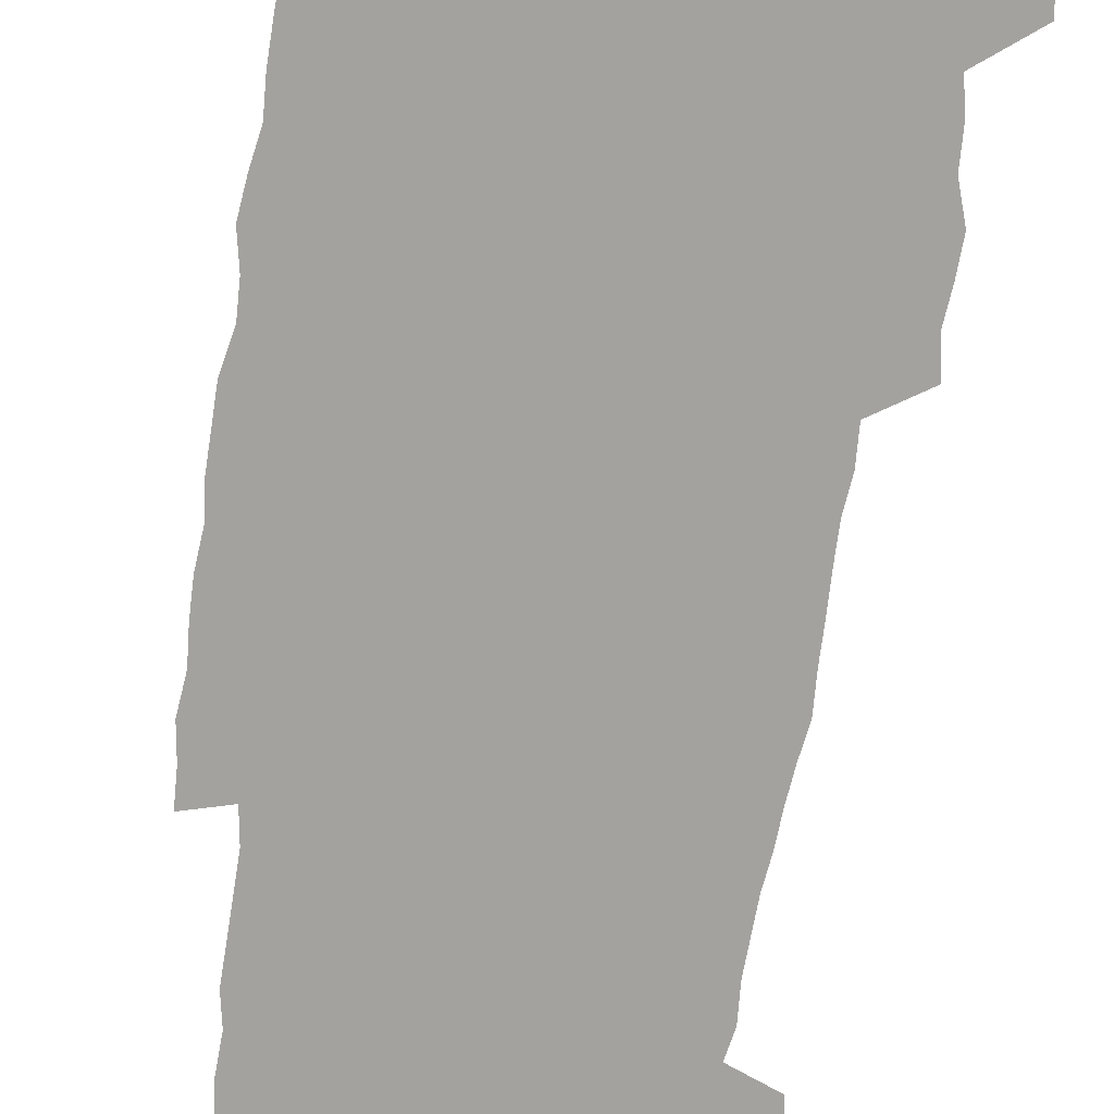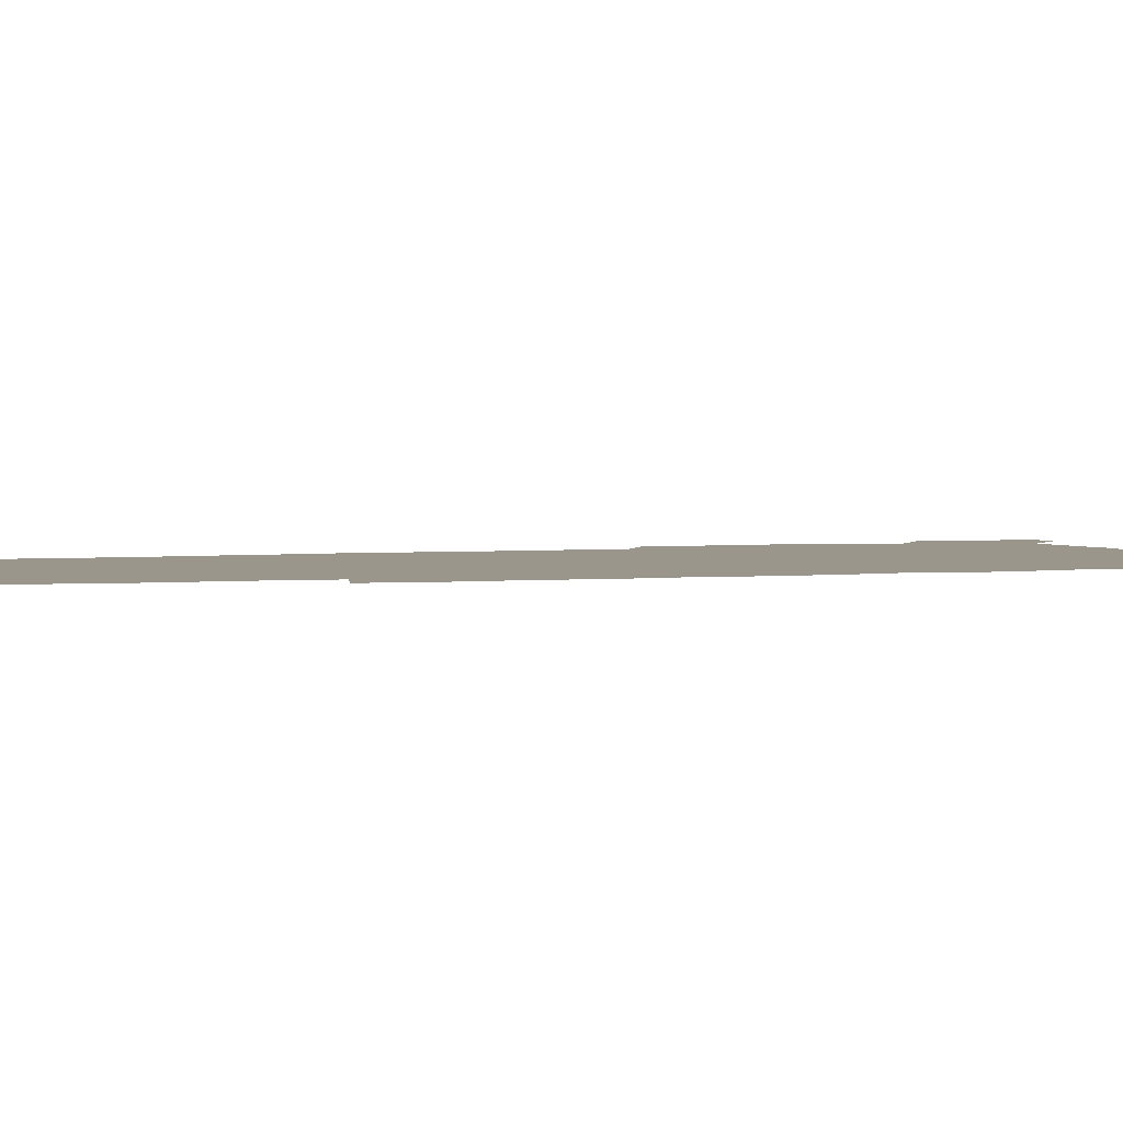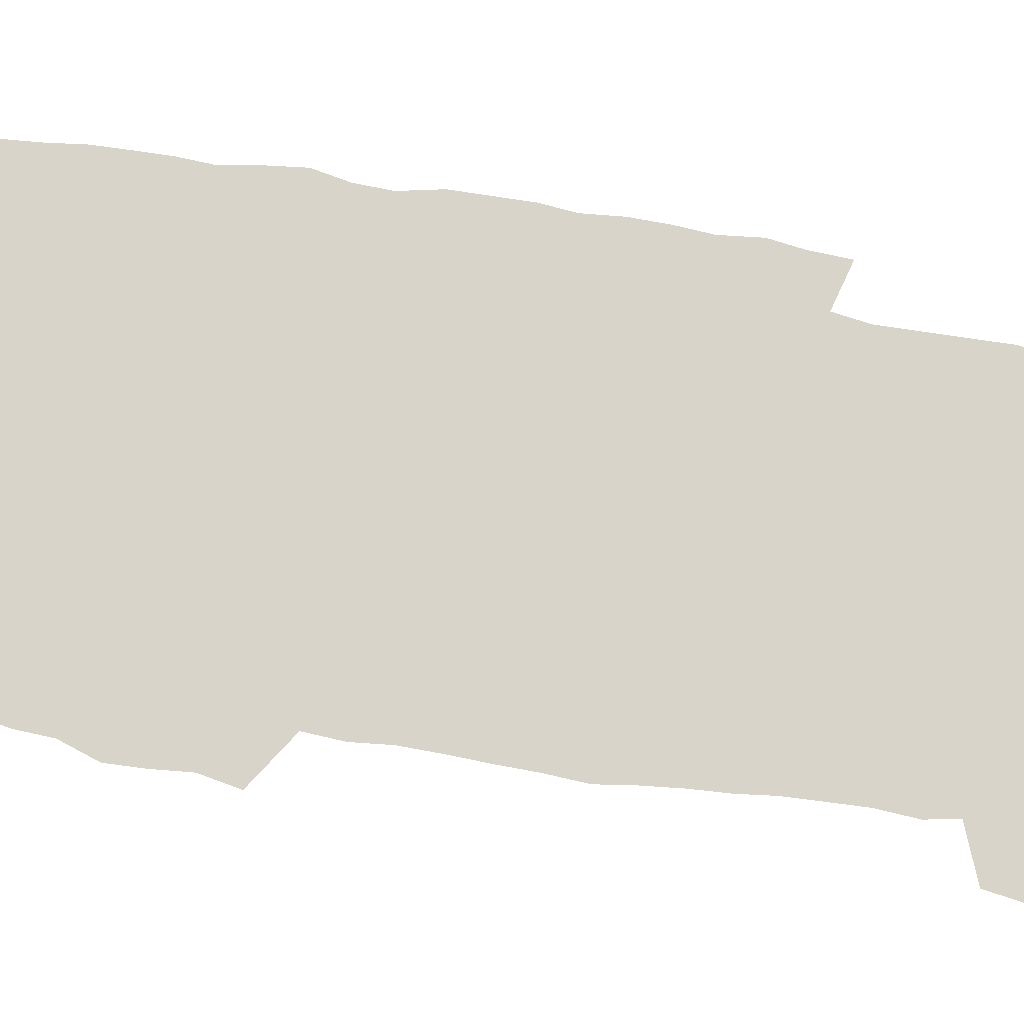
<metadata>
{"format":"obj","ext":"obj","renderer":"f3d","projection":"perspective","resolution":1024,"background":"white","views":[{"elev":-72.5,"azim":171.7,"up":"+Z"},{"elev":2.4,"azim":69.0,"up":"+Z"},{"elev":75.2,"azim":-80.5,"up":"+Z"}]}
</metadata>
<code>
v 442.2 557.9 0
v 444.6 572.3 0
v 446.8 586.5 0
v 446.8 601.2 0
v 459.8 153.3 0
v 462.4 169 0
v 463.9 183.6 0
v 460.3 195.4 0
v 462.6 210.8 0
v 455 447.6 0
v 458 463.6 0
v 456.7 479 0
v 456.2 494.2 0
v 461.5 510.1 0
v 462.3 525 0
v 465.1 539.9 0
v 463.6 555.4 0
v 464.2 570.1 0
v 464.1 584.8 0
v 463 600.2 0
v 476.2 157.2 0
v 479.8 173.9 0
v 482.9 189.8 0
v 479.6 201.6 0
v 483.7 219.2 0
v 481.4 232 0
v 482.5 247.9 0
v 482 262.8 0
v 481.4 277.9 0
v 479.7 292.5 0
v 478.9 307.7 0
v 477.4 322.8 0
v 475.3 337.8 0
v 476.2 354.1 0
v 476.5 370.2 0
v 477.1 386.3 0
v 477.4 402.1 0
v 475.9 417.5 0
v 476.8 433.3 0
v 475.2 448.6 0
v 477.3 464.2 0
v 475.2 479.4 0
v 478.6 494.8 0
v 479.8 509.6 0
v 479.1 524.3 0
v 482.4 538.9 0
v 481 554.1 0
v 480.4 569.1 0
v 480.7 583.6 0
v 492.2 160.6 0
v 495.1 177.1 0
v 495.3 191 0
v 496.9 206.5 0
v 499.5 223.5 0
v 497.4 236.5 0
v 500.1 253.6 0
v 499.4 268.1 0
v 499.8 283.6 0
v 499.2 298.3 0
v 497.5 312.7 0
v 496.4 327.6 0
v 495.9 342.9 0
v 495.1 358 0
v 496.2 374.1 0
v 496.3 389.4 0
v 495.5 404.3 0
v 495.6 419.5 0
v 495.2 434.6 0
v 494.2 449.7 0
v 495.5 465 0
v 496.3 479.9 0
v 496.1 494.6 0
v 497.7 509.3 0
v 497.6 523.9 0
v 498.3 538.3 0
v 499.2 552.3 0
v 496.9 568.2 0
v 495.5 583.9 0
v 506.5 161.2 0
v 509.4 178.4 0
v 509.7 192.9 0
v 515.8 214.1 0
v 516 228.4 0
v 515.8 242.7 0
v 515.2 256.7 0
v 515.3 271.7 0
v 516.1 287.5 0
v 514.1 301 0
v 513.2 315.6 0
v 513.2 331.1 0
v 511.3 345.3 0
v 511.8 360.6 0
v 513.7 377.1 0
v 513.1 391.3 0
v 512.5 405.9 0
v 511.8 420.6 0
v 512.5 435.8 0
v 512.9 450.7 0
v 512.8 465.5 0
v 513.4 480.1 0
v 513.2 494.6 0
v 513.1 509.1 0
v 513.5 523.5 0
v 513.7 537.8 0
v 513.9 552.1 0
v 512.8 567.2 0
v 510.3 584.7 0
v 523.6 165.4 0
v 524.8 181 0
v 527.8 199.6 0
v 529.9 216.7 0
v 529.7 229.9 0
v 531.7 246.7 0
v 530 259.4 0
v 530.2 274.4 0
v 530 289.1 0
v 529.3 303.5 0
v 527.9 317.5 0
v 529.1 334 0
v 528.9 348.7 0
v 527.7 362.8 0
v 527.9 377.7 0
v 528.5 392.7 0
v 528.1 407 0
v 528.3 421.6 0
v 527 436.2 0
v 528.2 451.4 0
v 528.6 465.9 0
v 528.7 480.3 0
v 529 494.6 0
v 528.8 509 0
v 528.7 523.2 0
v 529.7 537.1 0
v 528.8 552.1 0
v 527.5 567.7 0
v 525 586 0
v 537.5 164 0
v 540.5 184.6 0
v 541.8 200.8 0
v 542.8 216.2 0
v 544.2 233 0
v 544.5 247.5 0
v 544 260.8 0
v 544.4 275.5 0
v 544.4 290.9 0
v 543.8 305.4 0
v 543.2 320 0
v 543.1 334.8 0
v 543.2 349.9 0
v 542.9 364.3 0
v 542.7 378.8 0
v 542.6 393.1 0
v 541.9 407 0
v 543.6 423 0
v 542.8 437.2 0
v 543.3 451.9 0
v 543.3 466.2 0
v 542.5 480.6 0
v 543.7 494.9 0
v 543.5 509.1 0
v 544.4 523 0
v 543.7 538 0
v 543.3 552.3 0
v 542.6 567.5 0
v 541.3 583.9 0
v 551.6 160.5 0
v 554.3 183.1 0
v 555.4 199.8 0
v 556.5 217 0
v 557.5 233.4 0
v 557.7 247.7 0
v 558.3 262.5 0
v 557.9 275.5 0
v 558.3 293 0
v 557.7 306.5 0
v 557.4 320.9 0
v 557.2 335.6 0
v 557.1 350.4 0
v 557 365.1 0
v 557 379.5 0
v 557.1 393.8 0
v 557.5 408.8 0
v 557.7 423.3 0
v 557.6 437.7 0
v 558 452.3 0
v 558.2 466.5 0
v 557.8 480.8 0
v 558.5 495 0
v 558.1 509.2 0
v 558.3 523.1 0
v 558.2 537.6 0
v 557.9 552.3 0
v 557.5 567.1 0
v 556.2 584.1 0
v 567.4 164.3 0
v 568.9 184.7 0
v 569.8 201.9 0
v 570.5 219.2 0
v 570.8 233.1 0
v 571.2 249.2 0
v 571.3 262.6 0
v 571.2 275.9 0
v 571.5 293.3 0
v 571.7 307.4 0
v 571.5 321.6 0
v 571.5 336.7 0
v 571.3 351.1 0
v 571.1 365.8 0
v 570.8 379.3 0
v 571.8 395.2 0
v 571.9 409.3 0
v 572 423.4 0
v 572 437.8 0
v 572.1 452 0
v 572.4 466.9 0
v 572.4 480.9 0
v 572.5 495.1 0
v 572.5 509.2 0
v 572.3 523.6 0
v 572.7 537.3 0
v 572.2 553 0
v 572 567.5 0
v 571.2 584 0
v 582.1 164.8 0
v 582.8 184.4 0
v 583.9 199.5 0
v 584 217.1 0
v 584.3 233.3 0
v 584.9 247.5 0
v 584.6 262.4 0
v 584.9 276 0
v 585.9 290.8 0
v 585.5 307.5 0
v 585.4 321.6 0
v 585.3 336.7 0
v 585.3 351.5 0
v 585.1 366.4 0
v 585.5 381.1 0
v 585.6 395.3 0
v 585.7 409.9 0
v 586.2 423.6 0
v 586.3 438 0
v 586.3 452.2 0
v 586.4 466.7 0
v 586.7 481 0
v 586.7 495.2 0
v 586.7 509.4 0
v 586.7 523.5 0
v 586.8 538.1 0
v 587 552.2 0
v 586.8 567.3 0
v 586.3 583.3 0
v 596.8 162.9 0
v 597 181.1 0
v 598 198.2 0
v 597.6 217.3 0
v 598.3 231.6 0
v 598.6 246.4 0
v 598.7 261.3 0
v 598.6 277.3 0
v 599.9 290.2 0
v 599.3 307.1 0
v 599.4 321.5 0
v 599.6 335.6 0
v 599.3 352 0
v 599.2 366.6 0
v 599.5 380.9 0
v 599.8 395.2 0
v 600.3 409.4 0
v 600.3 423.8 0
v 600.4 438 0
v 600.6 452.1 0
v 600.9 466.1 0
v 601.1 481 0
v 601 495.4 0
v 600.9 509.5 0
v 601.1 523.9 0
v 601.1 538.1 0
v 601.5 552.8 0
v 601.4 567.5 0
v 601.1 584 0
v 611.1 164.2 0
v 610.6 184.1 0
v 612.6 196.6 0
v 612 214.3 0
v 612.4 229.7 0
v 613.1 244.3 0
v 613.4 259.4 0
v 613.2 275.2 0
v 613.6 289.9 0
v 612.9 306.9 0
v 613.7 320.8 0
v 613.5 336 0
v 614 350.5 0
v 613.7 365.5 0
v 614 379.9 0
v 614.3 394.4 0
v 614.5 408.9 0
v 615 423.3 0
v 614.9 437.7 0
v 615.4 452.1 0
v 614.9 467.8 0
v 615.8 481.6 0
v 615.4 495.7 0
v 615.5 509.9 0
v 615.6 524.2 0
v 614.8 537.8 0
v 616 553.4 0
v 615.7 567.3 0
v 615.9 583.4 0
v 626.3 160.3 0
v 625.4 179.4 0
v 627.1 193.8 0
v 626.7 211.1 0
v 626.8 227.1 0
v 627.8 241.9 0
v 628 257.6 0
v 627.7 273.6 0
v 628.1 288.8 0
v 627.1 305 0
v 628.7 319 0
v 628.7 334 0
v 628.6 349.2 0
v 629 363.8 0
v 628.6 378.9 0
v 629.4 393.2 0
v 630.2 407.7 0
v 630.8 422.3 0
v 630.3 437.4 0
v 630.1 452.2 0
v 629 467.1 0
v 630.9 481.5 0
v 630.7 495.8 0
v 631.9 510.5 0
v 631 524.8 0
v 630.3 539.1 0
v 630.7 553.8 0
v 630.4 568.1 0
v 630.7 583.5 0
v 632.1 602.1 0
v 641 157.5 0
v 640.8 174.9 0
v 642.7 189.3 0
v 642 207.3 0
v 644.6 221.5 0
v 644.3 237.7 0
v 644 253.9 0
v 643.8 270 0
v 646 284.4 0
v 644.7 301 0
v 645.1 316.1 0
v 644 332 0
v 645.6 346.4 0
v 644.9 361.7 0
v 646.3 376.2 0
v 646.8 391.1 0
v 647.8 405.8 0
v 646.8 421.3 0
v 647.1 436.3 0
v 646.4 451.6 0
v 646.5 466.6 0
v 645.1 481.5 0
v 645.9 495.7 0
v 647.6 510.8 0
v 646.3 525.4 0
v 644.9 539.5 0
v 646.5 554.5 0
v 645 568.8 0
v 645.5 584 0
v 646.9 600.4 0
v 665.4 279 0
v 666.1 294.6 0
v 668.2 309.4 0
v 666.5 326 0
v 667.6 341.1 0
v 667.9 356.6 0
v 666.5 372.6 0
v 668 387.6 0
v 667.8 403 0
v 667.6 418.4 0
v 664.1 435.4 0
v 664.7 450.3 0
v 667.6 465.2 0
v 665.9 480.7 0
v 663.3 496 0
v 664.2 511.1 0
v 663.9 526 0
v 663.5 540.9 0
v 661.7 555.6 0
v 660.6 570.1 0
v 662.2 586.6 0
v 662.1 601.4 0
v 677.9 587.9 0
v 677.2 602.3 0
f 16 17 1
f 1 17 2
f 17 18 2
f 2 18 3
f 18 19 3
f 3 19 4
f 19 20 4
f 5 21 6
f 21 22 6
f 6 22 7
f 22 23 7
f 7 23 8
f 23 24 8
f 8 24 9
f 24 25 9
f 39 40 10
f 10 40 11
f 40 41 11
f 11 41 12
f 41 42 12
f 12 42 13
f 42 43 13
f 13 43 14
f 43 44 14
f 14 44 15
f 44 45 15
f 15 45 16
f 45 46 16
f 16 46 17
f 46 47 17
f 17 47 18
f 47 48 18
f 18 48 19
f 48 49 19
f 19 49 20
f 21 50 22
f 50 51 22
f 22 51 23
f 51 52 23
f 23 52 24
f 52 53 24
f 24 53 25
f 53 54 25
f 25 54 26
f 54 55 26
f 26 55 27
f 55 56 27
f 27 56 28
f 56 57 28
f 28 57 29
f 57 58 29
f 29 58 30
f 58 59 30
f 30 59 31
f 59 60 31
f 31 60 32
f 60 61 32
f 32 61 33
f 61 62 33
f 33 62 34
f 62 63 34
f 34 63 35
f 63 64 35
f 35 64 36
f 64 65 36
f 36 65 37
f 65 66 37
f 37 66 38
f 66 67 38
f 38 67 39
f 67 68 39
f 39 68 40
f 68 69 40
f 40 69 41
f 69 70 41
f 41 70 42
f 70 71 42
f 42 71 43
f 71 72 43
f 43 72 44
f 72 73 44
f 44 73 45
f 73 74 45
f 45 74 46
f 74 75 46
f 46 75 47
f 75 76 47
f 47 76 48
f 76 77 48
f 48 77 49
f 77 78 49
f 50 79 51
f 79 80 51
f 51 80 52
f 80 81 52
f 52 81 53
f 81 82 53
f 53 82 54
f 82 83 54
f 54 83 55
f 83 84 55
f 55 84 56
f 84 85 56
f 56 85 57
f 85 86 57
f 57 86 58
f 86 87 58
f 58 87 59
f 87 88 59
f 59 88 60
f 88 89 60
f 60 89 61
f 89 90 61
f 61 90 62
f 90 91 62
f 62 91 63
f 91 92 63
f 63 92 64
f 92 93 64
f 64 93 65
f 93 94 65
f 65 94 66
f 94 95 66
f 66 95 67
f 95 96 67
f 67 96 68
f 96 97 68
f 68 97 69
f 97 98 69
f 69 98 70
f 98 99 70
f 70 99 71
f 99 100 71
f 71 100 72
f 100 101 72
f 72 101 73
f 101 102 73
f 73 102 74
f 102 103 74
f 74 103 75
f 103 104 75
f 75 104 76
f 104 105 76
f 76 105 77
f 105 106 77
f 77 106 78
f 106 107 78
f 79 108 80
f 108 109 80
f 80 109 81
f 109 110 81
f 81 110 82
f 110 111 82
f 82 111 83
f 111 112 83
f 83 112 84
f 112 113 84
f 84 113 85
f 113 114 85
f 85 114 86
f 114 115 86
f 86 115 87
f 115 116 87
f 87 116 88
f 116 117 88
f 88 117 89
f 117 118 89
f 89 118 90
f 118 119 90
f 90 119 91
f 119 120 91
f 91 120 92
f 120 121 92
f 92 121 93
f 121 122 93
f 93 122 94
f 122 123 94
f 94 123 95
f 123 124 95
f 95 124 96
f 124 125 96
f 96 125 97
f 125 126 97
f 97 126 98
f 126 127 98
f 98 127 99
f 127 128 99
f 99 128 100
f 128 129 100
f 100 129 101
f 129 130 101
f 101 130 102
f 130 131 102
f 102 131 103
f 131 132 103
f 103 132 104
f 132 133 104
f 104 133 105
f 133 134 105
f 105 134 106
f 134 135 106
f 106 135 107
f 135 136 107
f 108 137 109
f 137 138 109
f 109 138 110
f 138 139 110
f 110 139 111
f 139 140 111
f 111 140 112
f 140 141 112
f 112 141 113
f 141 142 113
f 113 142 114
f 142 143 114
f 114 143 115
f 143 144 115
f 115 144 116
f 144 145 116
f 116 145 117
f 145 146 117
f 117 146 118
f 146 147 118
f 118 147 119
f 147 148 119
f 119 148 120
f 148 149 120
f 120 149 121
f 149 150 121
f 121 150 122
f 150 151 122
f 122 151 123
f 151 152 123
f 123 152 124
f 152 153 124
f 124 153 125
f 153 154 125
f 125 154 126
f 154 155 126
f 126 155 127
f 155 156 127
f 127 156 128
f 156 157 128
f 128 157 129
f 157 158 129
f 129 158 130
f 158 159 130
f 130 159 131
f 159 160 131
f 131 160 132
f 160 161 132
f 132 161 133
f 161 162 133
f 133 162 134
f 162 163 134
f 134 163 135
f 163 164 135
f 135 164 136
f 164 165 136
f 137 166 138
f 166 167 138
f 138 167 139
f 167 168 139
f 139 168 140
f 168 169 140
f 140 169 141
f 169 170 141
f 141 170 142
f 170 171 142
f 142 171 143
f 171 172 143
f 143 172 144
f 172 173 144
f 144 173 145
f 173 174 145
f 145 174 146
f 174 175 146
f 146 175 147
f 175 176 147
f 147 176 148
f 176 177 148
f 148 177 149
f 177 178 149
f 149 178 150
f 178 179 150
f 150 179 151
f 179 180 151
f 151 180 152
f 180 181 152
f 152 181 153
f 181 182 153
f 153 182 154
f 182 183 154
f 154 183 155
f 183 184 155
f 155 184 156
f 184 185 156
f 156 185 157
f 185 186 157
f 157 186 158
f 186 187 158
f 158 187 159
f 187 188 159
f 159 188 160
f 188 189 160
f 160 189 161
f 189 190 161
f 161 190 162
f 190 191 162
f 162 191 163
f 191 192 163
f 163 192 164
f 192 193 164
f 164 193 165
f 193 194 165
f 166 195 167
f 195 196 167
f 167 196 168
f 196 197 168
f 168 197 169
f 197 198 169
f 169 198 170
f 198 199 170
f 170 199 171
f 199 200 171
f 171 200 172
f 200 201 172
f 172 201 173
f 201 202 173
f 173 202 174
f 202 203 174
f 174 203 175
f 203 204 175
f 175 204 176
f 204 205 176
f 176 205 177
f 205 206 177
f 177 206 178
f 206 207 178
f 178 207 179
f 207 208 179
f 179 208 180
f 208 209 180
f 180 209 181
f 209 210 181
f 181 210 182
f 210 211 182
f 182 211 183
f 211 212 183
f 183 212 184
f 212 213 184
f 184 213 185
f 213 214 185
f 185 214 186
f 214 215 186
f 186 215 187
f 215 216 187
f 187 216 188
f 216 217 188
f 188 217 189
f 217 218 189
f 189 218 190
f 218 219 190
f 190 219 191
f 219 220 191
f 191 220 192
f 220 221 192
f 192 221 193
f 221 222 193
f 193 222 194
f 222 223 194
f 195 224 196
f 224 225 196
f 196 225 197
f 225 226 197
f 197 226 198
f 226 227 198
f 198 227 199
f 227 228 199
f 199 228 200
f 228 229 200
f 200 229 201
f 229 230 201
f 201 230 202
f 230 231 202
f 202 231 203
f 231 232 203
f 203 232 204
f 232 233 204
f 204 233 205
f 233 234 205
f 205 234 206
f 234 235 206
f 206 235 207
f 235 236 207
f 207 236 208
f 236 237 208
f 208 237 209
f 237 238 209
f 209 238 210
f 238 239 210
f 210 239 211
f 239 240 211
f 211 240 212
f 240 241 212
f 212 241 213
f 241 242 213
f 213 242 214
f 242 243 214
f 214 243 215
f 243 244 215
f 215 244 216
f 244 245 216
f 216 245 217
f 245 246 217
f 217 246 218
f 246 247 218
f 218 247 219
f 247 248 219
f 219 248 220
f 248 249 220
f 220 249 221
f 249 250 221
f 221 250 222
f 250 251 222
f 222 251 223
f 251 252 223
f 224 253 225
f 253 254 225
f 225 254 226
f 254 255 226
f 226 255 227
f 255 256 227
f 227 256 228
f 256 257 228
f 228 257 229
f 257 258 229
f 229 258 230
f 258 259 230
f 230 259 231
f 259 260 231
f 231 260 232
f 260 261 232
f 232 261 233
f 261 262 233
f 233 262 234
f 262 263 234
f 234 263 235
f 263 264 235
f 235 264 236
f 264 265 236
f 236 265 237
f 265 266 237
f 237 266 238
f 266 267 238
f 238 267 239
f 267 268 239
f 239 268 240
f 268 269 240
f 240 269 241
f 269 270 241
f 241 270 242
f 270 271 242
f 242 271 243
f 271 272 243
f 243 272 244
f 272 273 244
f 244 273 245
f 273 274 245
f 245 274 246
f 274 275 246
f 246 275 247
f 275 276 247
f 247 276 248
f 276 277 248
f 248 277 249
f 277 278 249
f 249 278 250
f 278 279 250
f 250 279 251
f 279 280 251
f 251 280 252
f 280 281 252
f 253 282 254
f 282 283 254
f 254 283 255
f 283 284 255
f 255 284 256
f 284 285 256
f 256 285 257
f 285 286 257
f 257 286 258
f 286 287 258
f 258 287 259
f 287 288 259
f 259 288 260
f 288 289 260
f 260 289 261
f 289 290 261
f 261 290 262
f 290 291 262
f 262 291 263
f 291 292 263
f 263 292 264
f 292 293 264
f 264 293 265
f 293 294 265
f 265 294 266
f 294 295 266
f 266 295 267
f 295 296 267
f 267 296 268
f 296 297 268
f 268 297 269
f 297 298 269
f 269 298 270
f 298 299 270
f 270 299 271
f 299 300 271
f 271 300 272
f 300 301 272
f 272 301 273
f 301 302 273
f 273 302 274
f 302 303 274
f 274 303 275
f 303 304 275
f 275 304 276
f 304 305 276
f 276 305 277
f 305 306 277
f 277 306 278
f 306 307 278
f 278 307 279
f 307 308 279
f 279 308 280
f 308 309 280
f 280 309 281
f 309 310 281
f 282 311 283
f 311 312 283
f 283 312 284
f 312 313 284
f 284 313 285
f 313 314 285
f 285 314 286
f 314 315 286
f 286 315 287
f 315 316 287
f 287 316 288
f 316 317 288
f 288 317 289
f 317 318 289
f 289 318 290
f 318 319 290
f 290 319 291
f 319 320 291
f 291 320 292
f 320 321 292
f 292 321 293
f 321 322 293
f 293 322 294
f 322 323 294
f 294 323 295
f 323 324 295
f 295 324 296
f 324 325 296
f 296 325 297
f 325 326 297
f 297 326 298
f 326 327 298
f 298 327 299
f 327 328 299
f 299 328 300
f 328 329 300
f 300 329 301
f 329 330 301
f 301 330 302
f 330 331 302
f 302 331 303
f 331 332 303
f 303 332 304
f 332 333 304
f 304 333 305
f 333 334 305
f 305 334 306
f 334 335 306
f 306 335 307
f 335 336 307
f 307 336 308
f 336 337 308
f 308 337 309
f 337 338 309
f 309 338 310
f 338 339 310
f 311 341 312
f 341 342 312
f 312 342 313
f 342 343 313
f 313 343 314
f 343 344 314
f 314 344 315
f 344 345 315
f 315 345 316
f 345 346 316
f 316 346 317
f 346 347 317
f 317 347 318
f 347 348 318
f 318 348 319
f 348 349 319
f 319 349 320
f 349 350 320
f 320 350 321
f 350 351 321
f 321 351 322
f 351 352 322
f 322 352 323
f 352 353 323
f 323 353 324
f 353 354 324
f 324 354 325
f 354 355 325
f 325 355 326
f 355 356 326
f 326 356 327
f 356 357 327
f 327 357 328
f 357 358 328
f 328 358 329
f 358 359 329
f 329 359 330
f 359 360 330
f 330 360 331
f 360 361 331
f 331 361 332
f 361 362 332
f 332 362 333
f 362 363 333
f 333 363 334
f 363 364 334
f 334 364 335
f 364 365 335
f 335 365 336
f 365 366 336
f 336 366 337
f 366 367 337
f 337 367 338
f 367 368 338
f 338 368 339
f 368 369 339
f 339 369 340
f 369 370 340
f 349 371 350
f 371 372 350
f 350 372 351
f 372 373 351
f 351 373 352
f 373 374 352
f 352 374 353
f 374 375 353
f 353 375 354
f 375 376 354
f 354 376 355
f 376 377 355
f 355 377 356
f 377 378 356
f 356 378 357
f 378 379 357
f 357 379 358
f 379 380 358
f 358 380 359
f 380 381 359
f 359 381 360
f 381 382 360
f 360 382 361
f 382 383 361
f 361 383 362
f 383 384 362
f 362 384 363
f 384 385 363
f 363 385 364
f 385 386 364
f 364 386 365
f 386 387 365
f 365 387 366
f 387 388 366
f 366 388 367
f 388 389 367
f 367 389 368
f 389 390 368
f 368 390 369
f 390 391 369
f 369 391 370
f 391 392 370
f 391 393 392
f 393 394 392

</code>
